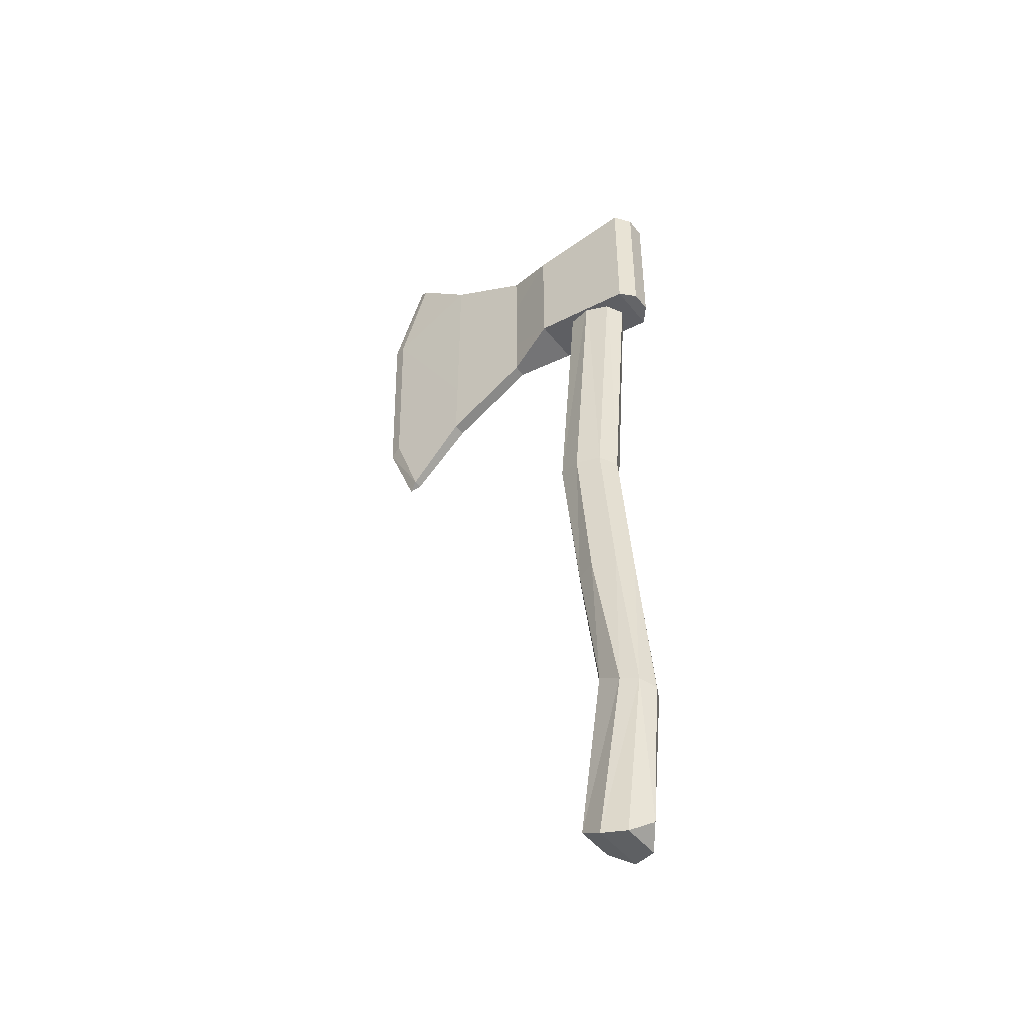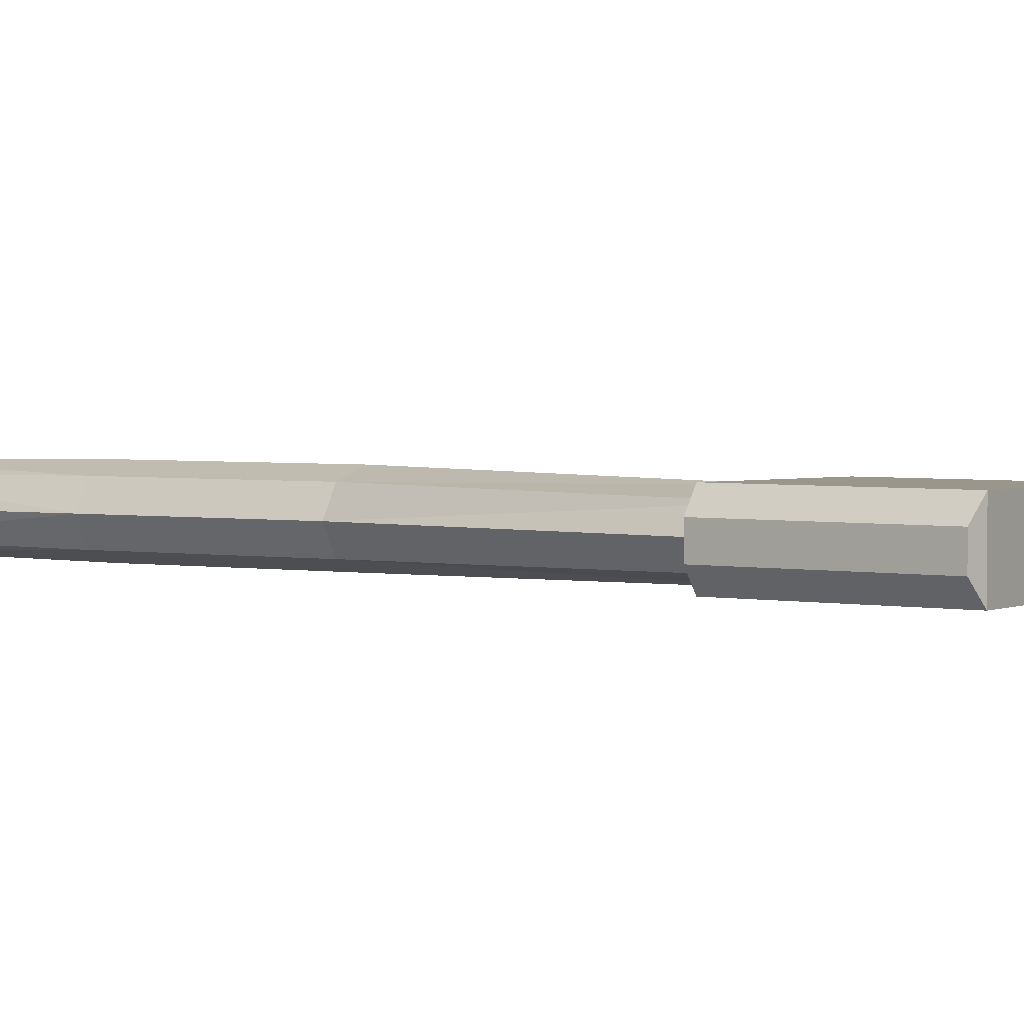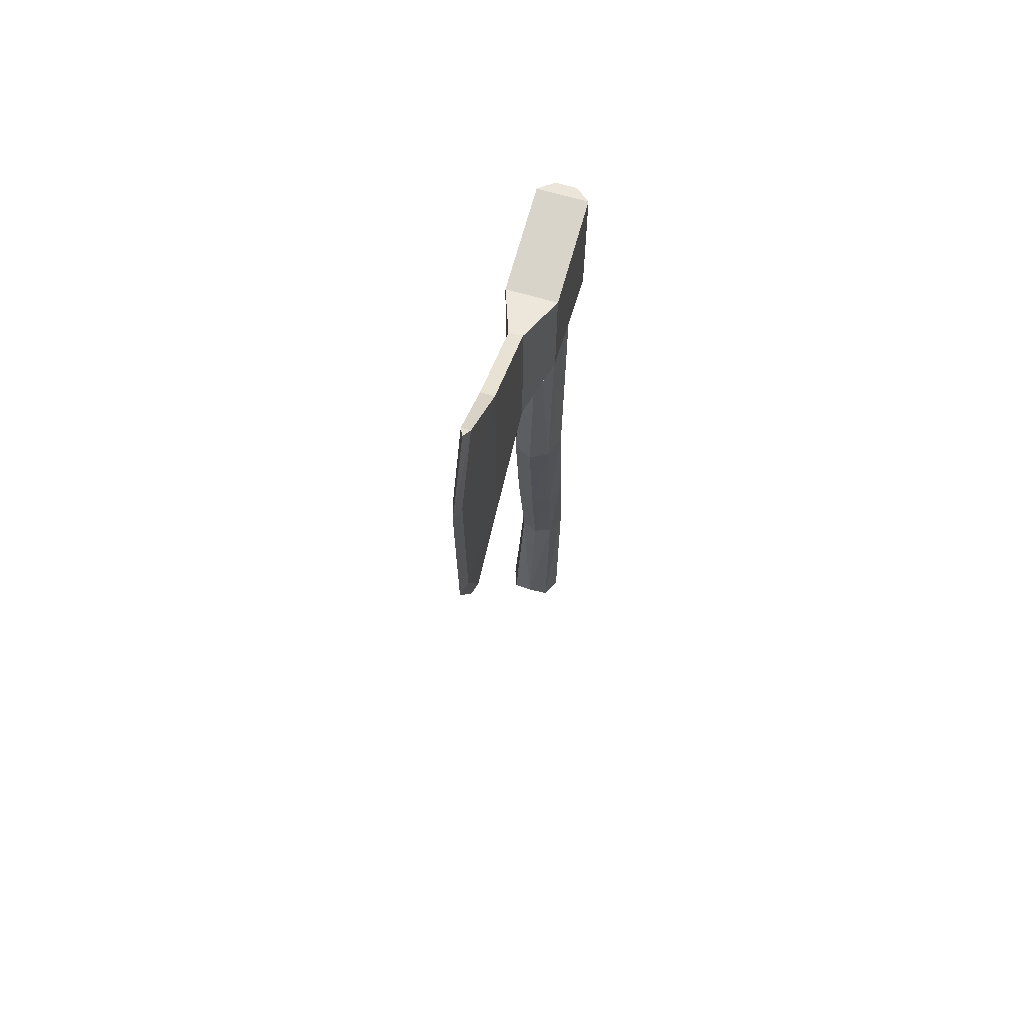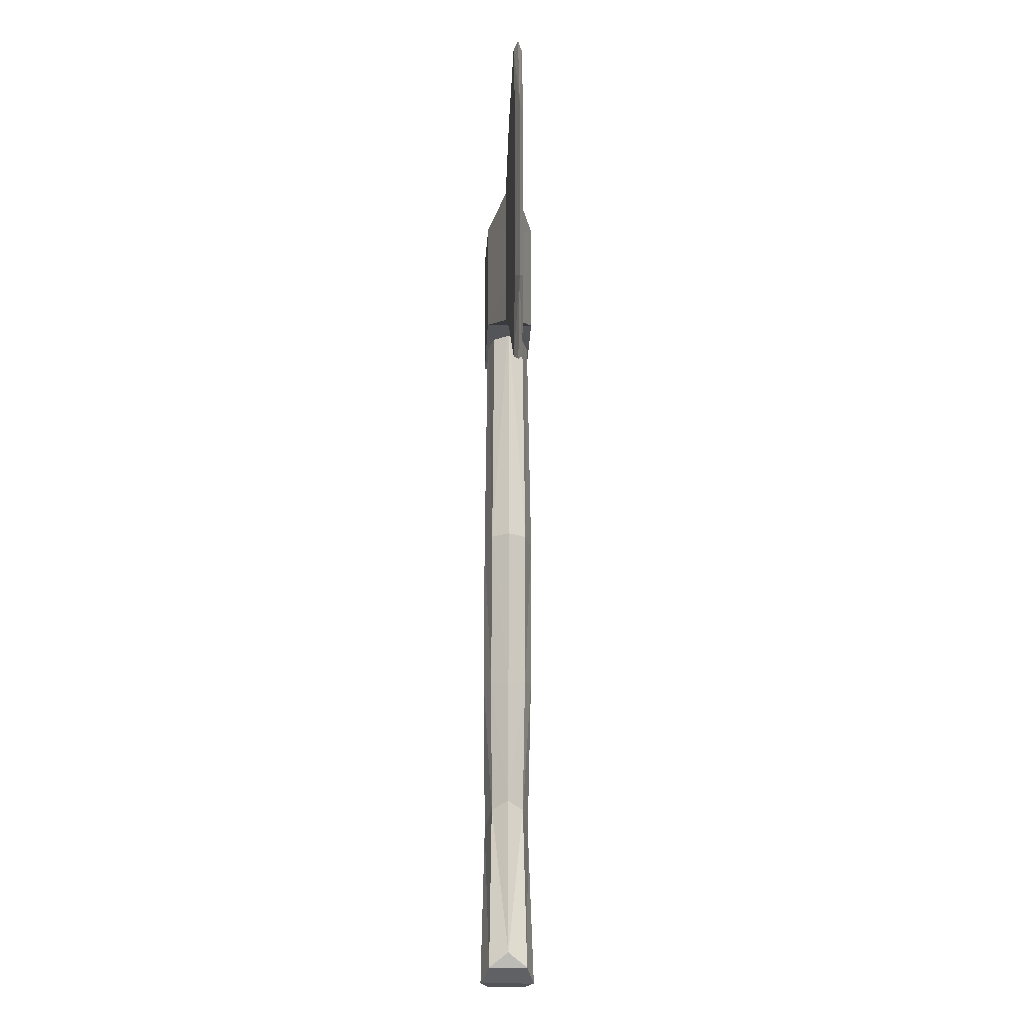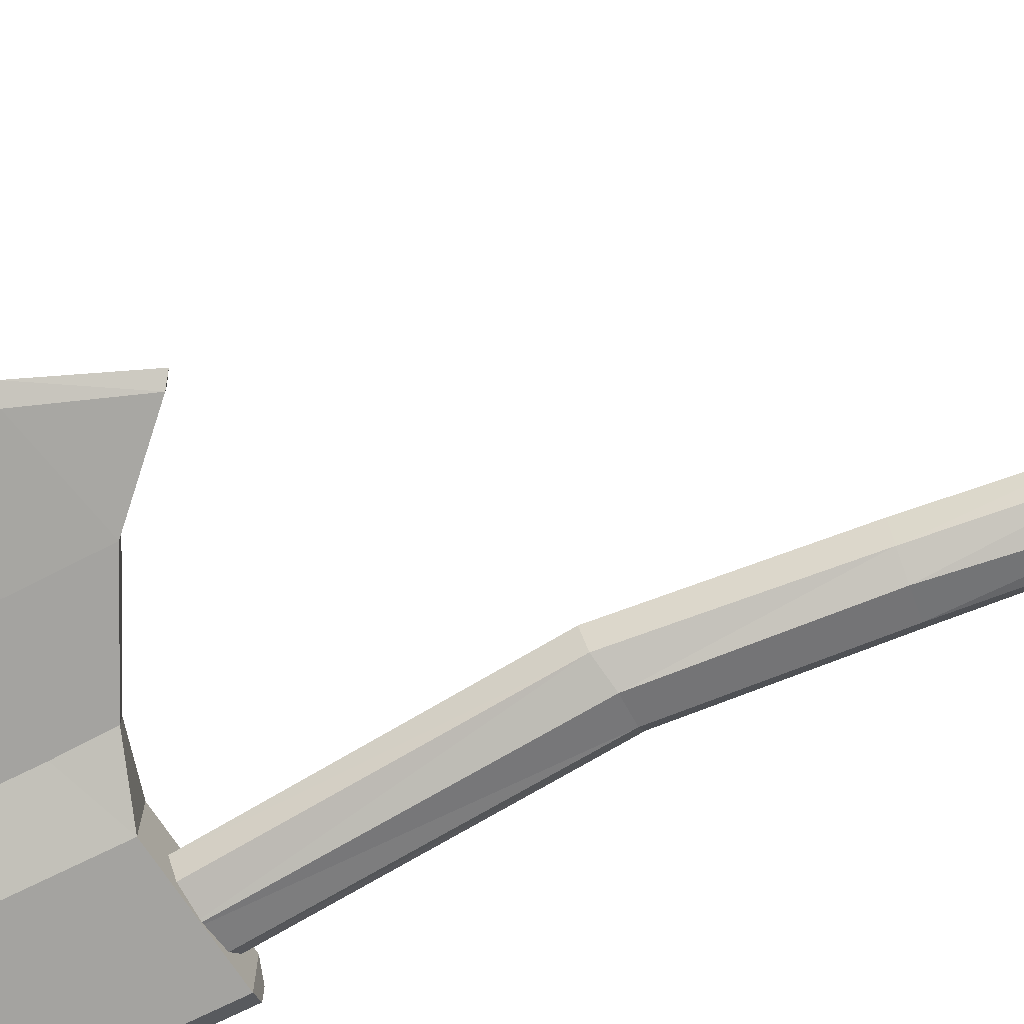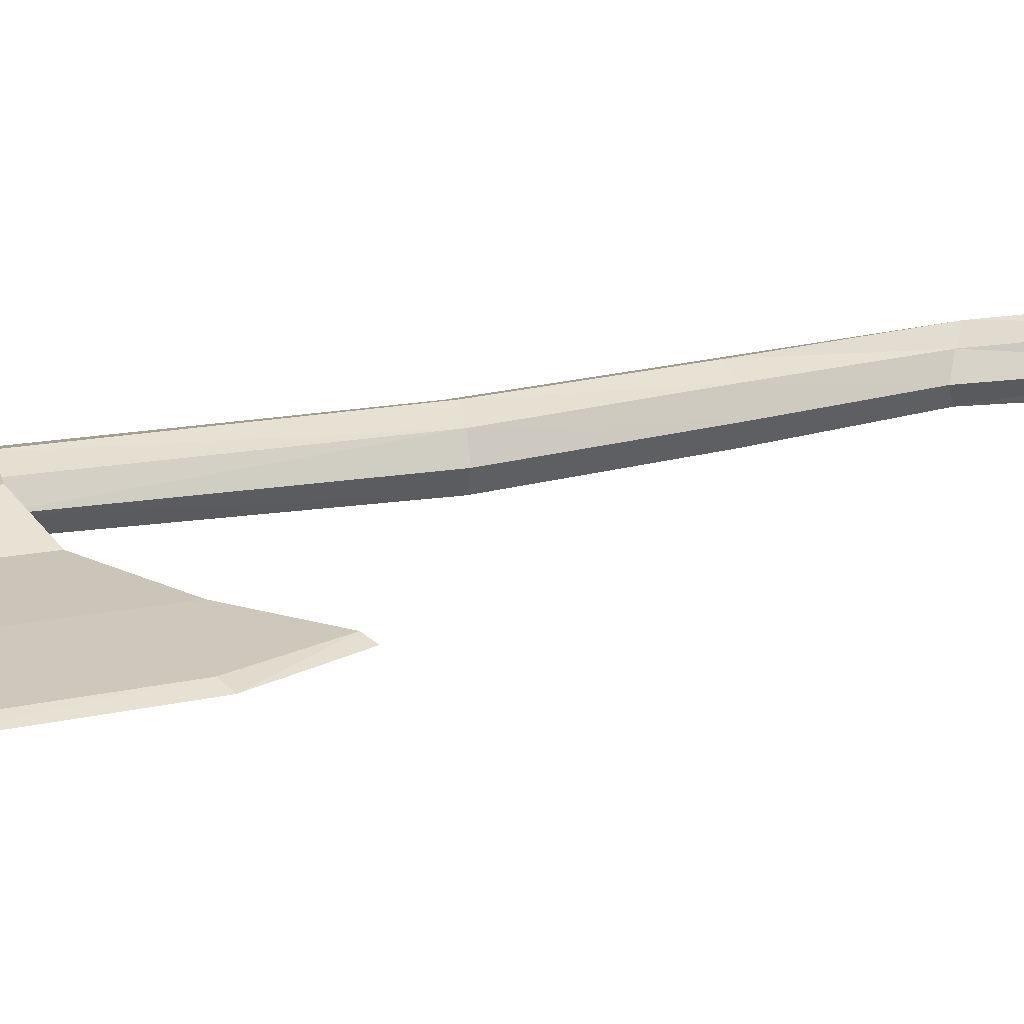
<metadata>
{"format":"obj","ext":"obj","renderer":"f3d","projection":"perspective","resolution":1024,"background":"white","views":[{"elev":-45.9,"azim":35.6,"up":"+Y"},{"elev":2.5,"azim":127.9,"up":"+Z"},{"elev":67.4,"azim":-73.7,"up":"+Y"},{"elev":-17.3,"azim":-92.6,"up":"+Y"},{"elev":-72.8,"azim":-63.7,"up":"+Z"},{"elev":20.4,"azim":-110.8,"up":"+Z"}]}
</metadata>
<code>
o Axe_Small_Cylinder.007
v -0.02868 0.2732 -0.06605
v 0.02194 0.9431 -0.05753
v 0.03045 0.2732 -0.0467
v 0.08108 0.9431 -0.04068
v 0.05495 0.2732 0
v 0.1056 0.9431 0
v 0.03045 0.2732 0.0467
v 0.08108 0.9431 0.04068
v -0.02868 0.2732 0.06605
v 0.02194 0.9431 0.05753
v -0.0879 0.2851 0.0467
v -0.0372 0.9431 0.04068
v -0.1122 0.2885 0
v -0.06169 0.9431 0
v -0.0879 0.2851 -0.0467
v -0.0372 0.9431 -0.04068
v 0.003862 -0.1167 -0.06605
v 0.06262 -0.11 -0.0467
v 0.08696 -0.1072 0
v 0.06262 -0.11 0.0467
v 0.003862 -0.1167 0.06605
v -0.04473 -0.1219 0.0467
v -0.06907 -0.1247 0
v -0.04473 -0.1219 -0.0467
v 0.06294 -0.5114 -0.05942
v 0.1052 -0.5226 -0.04202
v 0.1257 -0.5306 0
v 0.1052 -0.5226 0.04202
v 0.06294 -0.5114 0.05942
v -0.002812 -0.4681 0.04256
v -0.02884 -0.4472 0
v -0.002812 -0.4681 -0.04256
v -0.000683 -0.9288 -0.07114
v 0.05891 -0.9349 -0.0503
v 0.09755 -0.8992 0
v 0.05891 -0.9349 0.0503
v -0.000683 -0.9288 0.07114
v -0.06027 -0.8914 0.0503
v -0.07671 -0.8534 0
v -0.06027 -0.8914 -0.0503
v -0.125 0.9119 0.06256
v -0.125 1.215 0.06256
v -0.125 0.9119 -0.06256
v -0.125 1.215 -0.06256
v 0.1337 0.8788 0.06256
v 0.1337 1.248 0.06256
v 0.1337 0.8788 -0.06256
v 0.1337 1.248 -0.06256
v 0.1647 1.243 -0.02573
v 0.1647 0.8836 -0.02573
v 0.1647 0.8836 0.02573
v 0.1647 1.243 0.02573
v -0.2565 0.8717 -0.01665
v -0.2565 0.8717 0.01665
v -0.2565 1.265 0.01665
v -0.2565 1.265 -0.01665
v -0.4757 0.7567 -0.01665
v -0.4757 0.7567 0.01665
v -0.4715 1.382 0.01665
v -0.4715 1.382 -0.01665
v -0.6451 0.5979 0
v -0.6451 1.529 0
v -0.125 0.9669 0.06256
v -0.125 1.16 0.06256
v -0.125 1.16 -0.06256
v -0.125 0.9669 -0.06256
v 0.1337 0.9669 -0.06256
v 0.1337 1.16 -0.06256
v 0.1337 1.16 0.06256
v 0.1337 0.9669 0.06256
v 0.1647 0.9669 -0.02573
v 0.1647 1.16 -0.02573
v 0.1647 0.9669 0.02573
v 0.1647 1.16 0.02573
v -0.2533 1.15 0.01665
v -0.2535 0.9772 0.01665
v -0.2533 1.15 -0.01665
v -0.2535 0.9772 -0.01665
v -0.4734 0.9211 0.01665
v -0.4715 1.198 0.01665
v -0.4715 1.198 -0.01665
v -0.4734 0.9211 -0.01665
v -0.7254 0.7969 0
v -0.7352 1.291 0
v -0.6213 1.513 -0.01099
v -0.6213 1.513 0.01099
v -0.6217 0.6144 0.01099
v -0.6217 0.6144 -0.01099
v -0.7022 1.281 0.01099
v -0.6935 0.8097 0.01099
v -0.6935 0.8097 -0.01099
v -0.7022 1.281 -0.01099
f 2 3 1
f 4 5 3
f 5 8 7
f 7 10 9
f 10 11 9
f 11 14 13
f 10 8 2
f 14 15 13
f 15 2 1
f 5 20 19
f 22 31 30
f 11 23 22
f 7 21 20
f 15 23 13
f 5 18 3
f 9 22 21
f 1 24 15
f 3 17 1
f 26 33 25
f 20 29 28
f 19 26 18
f 24 31 23
f 21 30 29
f 19 28 27
f 18 25 17
f 17 32 24
f 33 37 40
f 25 40 32
f 30 39 38
f 28 37 36
f 26 35 34
f 32 39 31
f 29 38 37
f 28 35 27
f 40 38 39
f 36 34 35
f 2 4 3
f 4 6 5
f 5 6 8
f 7 8 10
f 10 12 11
f 11 12 14
f 6 4 8
f 4 2 8
f 2 16 12
f 16 14 12
f 12 10 2
f 14 16 15
f 15 16 2
f 5 7 20
f 22 23 31
f 11 13 23
f 7 9 21
f 15 24 23
f 5 19 18
f 9 11 22
f 1 17 24
f 3 18 17
f 26 34 33
f 20 21 29
f 19 27 26
f 24 32 31
f 21 22 30
f 19 20 28
f 18 26 25
f 17 25 32
f 33 36 37
f 25 33 40
f 30 31 39
f 28 29 37
f 26 27 35
f 32 40 39
f 29 30 38
f 28 36 35
f 40 37 38
f 36 33 34
f 44 77 56
f 44 55 42
f 43 67 47
f 46 49 48
f 47 41 43
f 55 80 75
f 70 51 73
f 69 52 46
f 44 46 48
f 54 79 58
f 45 50 51
f 44 68 65
f 70 41 45
f 56 59 55
f 56 81 60
f 74 71 72
f 74 49 52
f 69 42 64
f 67 50 47
f 53 82 78
f 68 49 72
f 41 76 54
f 43 78 66
f 41 53 43
f 54 57 53
f 71 51 50
f 78 81 77
f 64 76 63
f 78 65 66
f 80 76 75
f 73 69 70
f 72 67 68
f 64 70 69
f 68 66 65
f 42 75 64
f 82 92 81
f 89 79 80
f 59 89 80
f 57 91 82
f 58 90 87
f 60 92 85
f 58 88 57
f 60 86 59
f 44 65 77
f 44 56 55
f 43 66 67
f 46 52 49
f 47 45 41
f 55 59 80
f 70 45 51
f 69 74 52
f 44 42 46
f 54 76 79
f 45 47 50
f 44 48 68
f 70 63 41
f 56 60 59
f 56 77 81
f 74 73 71
f 74 72 49
f 69 46 42
f 67 71 50
f 53 57 82
f 68 48 49
f 41 63 76
f 43 53 78
f 41 54 53
f 54 58 57
f 71 73 51
f 78 82 81
f 64 75 76
f 78 77 65
f 80 79 76
f 73 74 69
f 72 71 67
f 64 63 70
f 68 67 66
f 42 55 75
f 82 91 92
f 89 90 79
f 59 86 89
f 57 88 91
f 58 79 90
f 60 81 92
f 58 87 88
f 60 85 86
f 86 85 62
f 88 87 61
f 85 84 62
f 87 83 61
f 88 83 91
f 86 84 89
f 84 90 89
f 91 84 92
f 85 92 84
f 87 90 83
f 88 61 83
f 86 62 84
f 84 83 90
f 91 83 84

</code>
